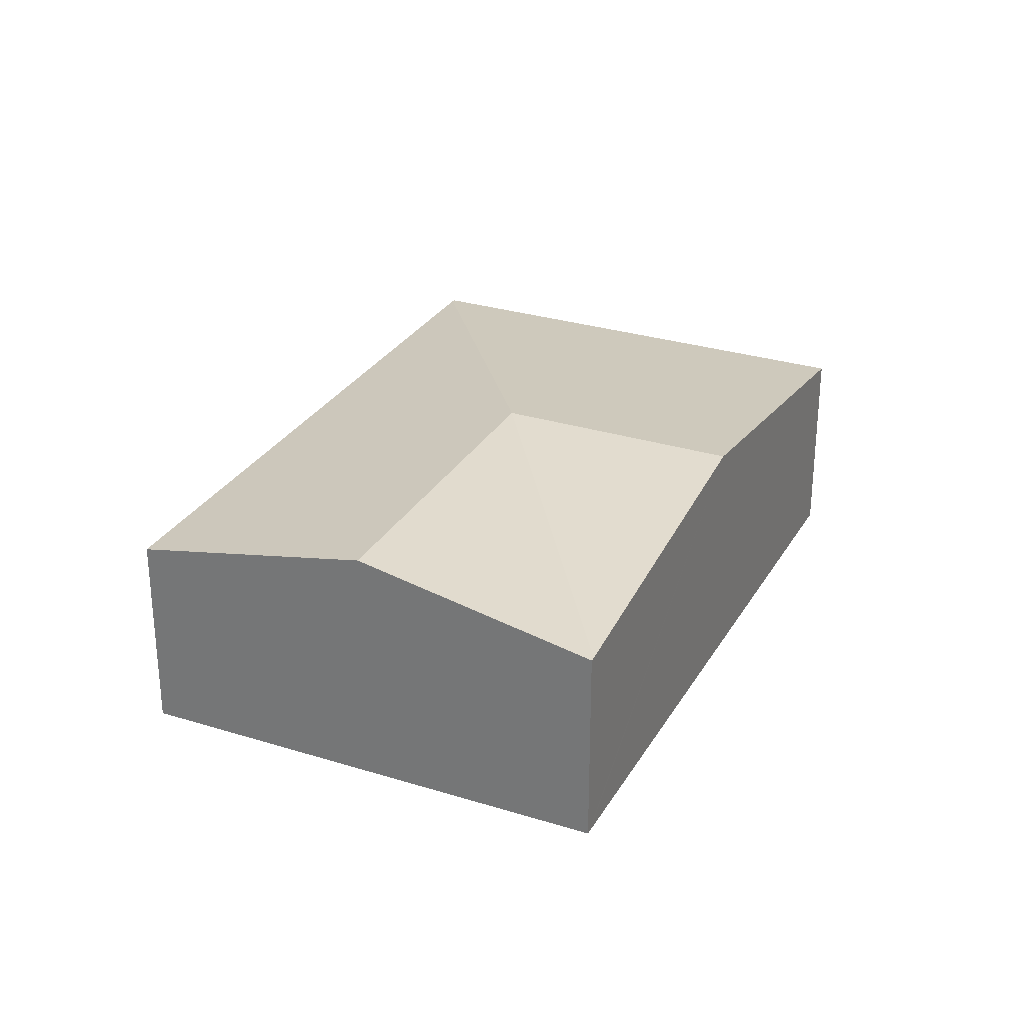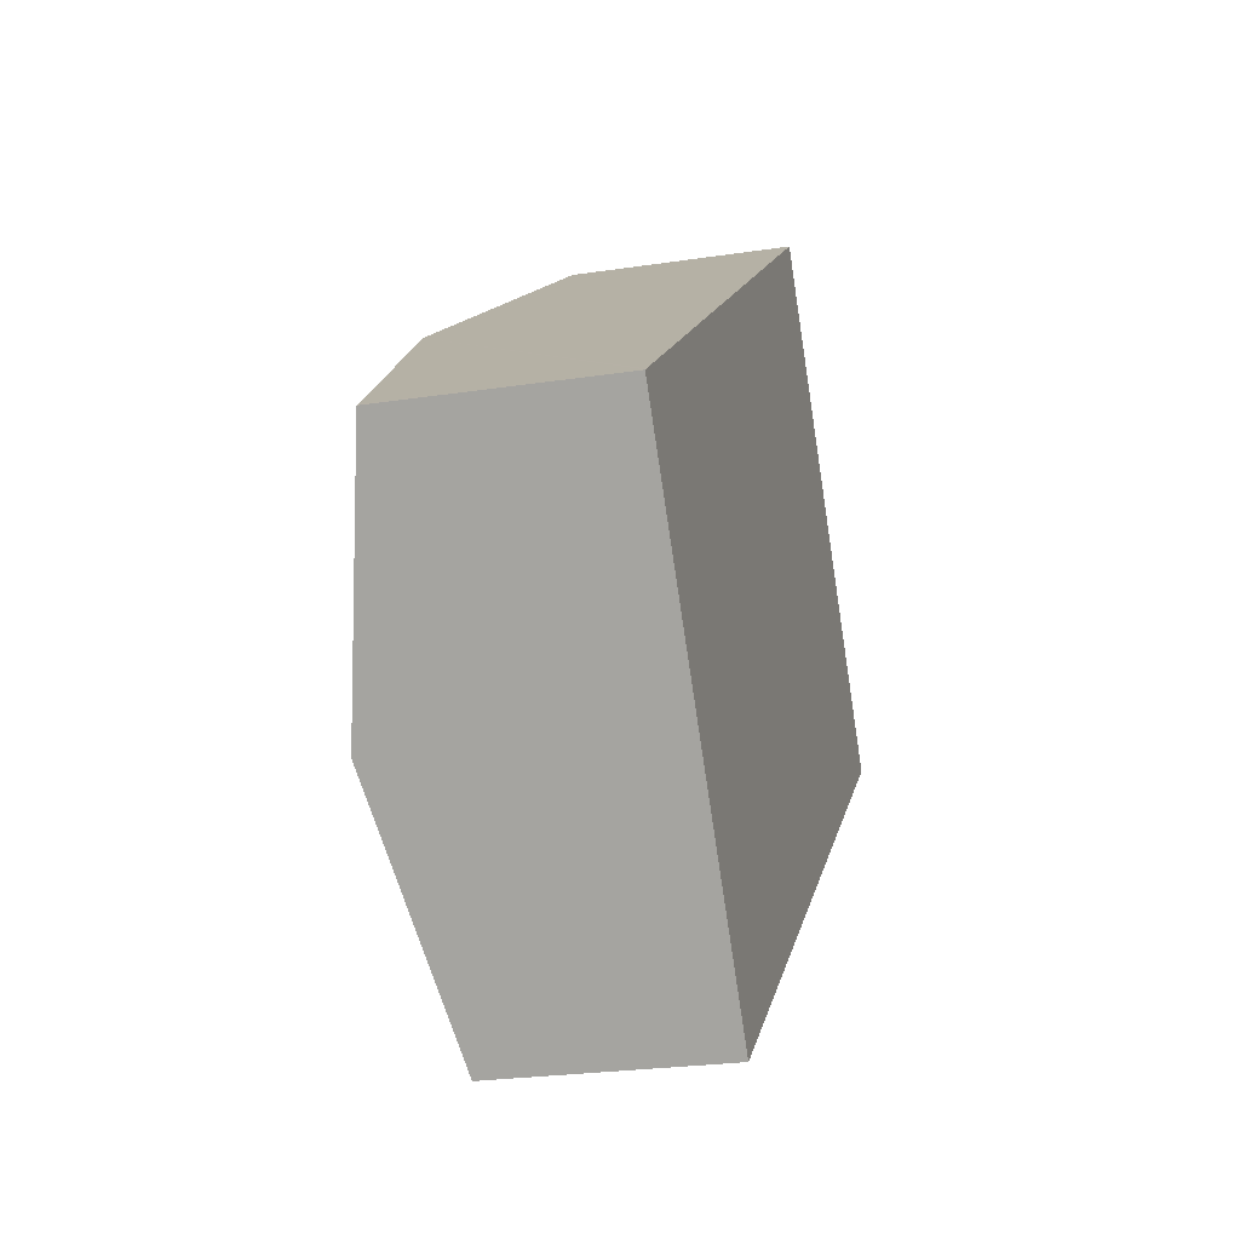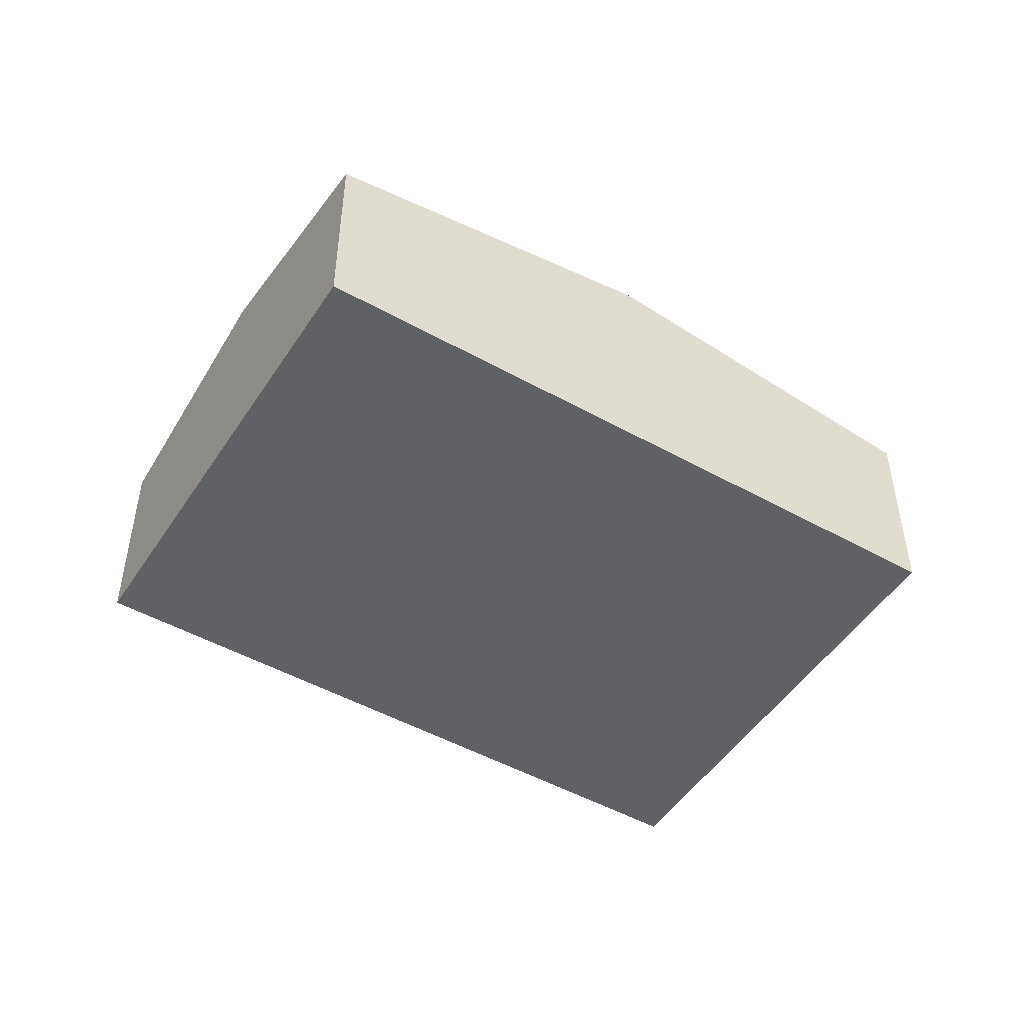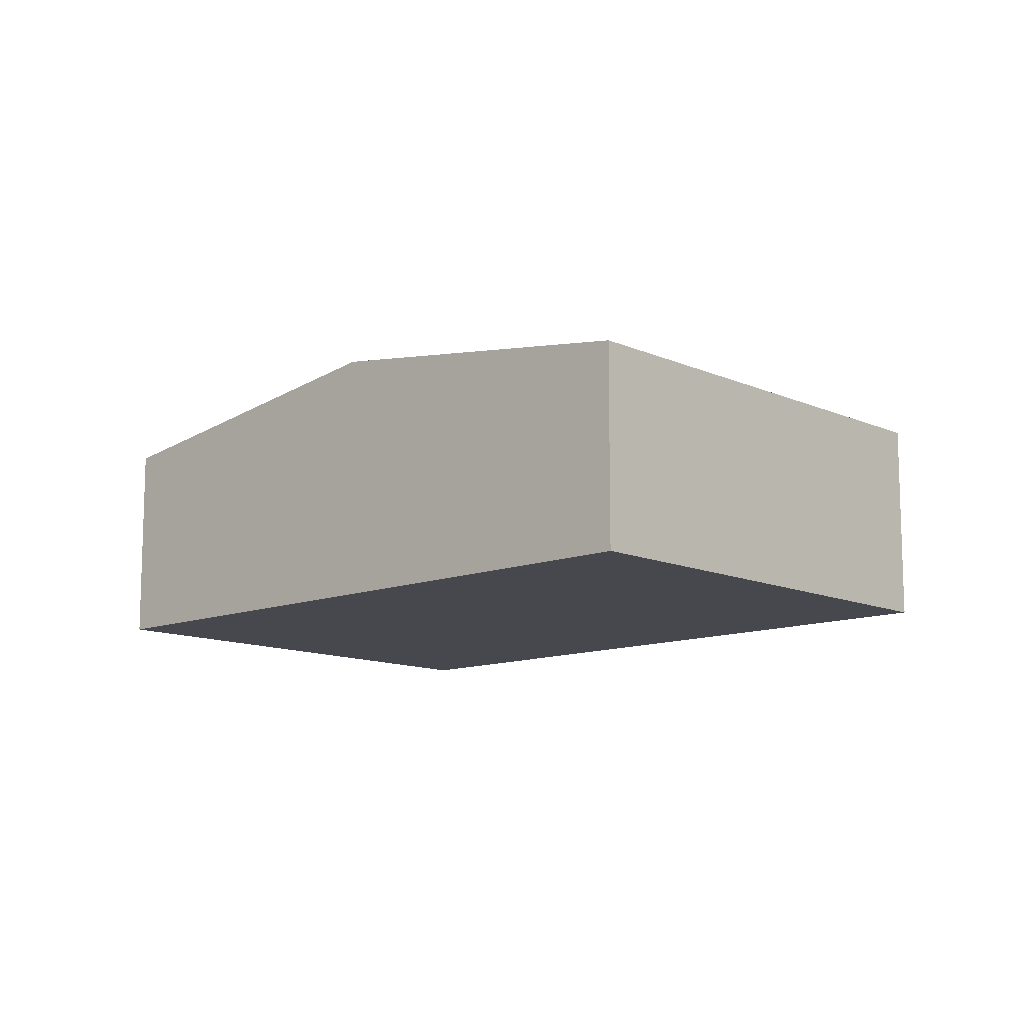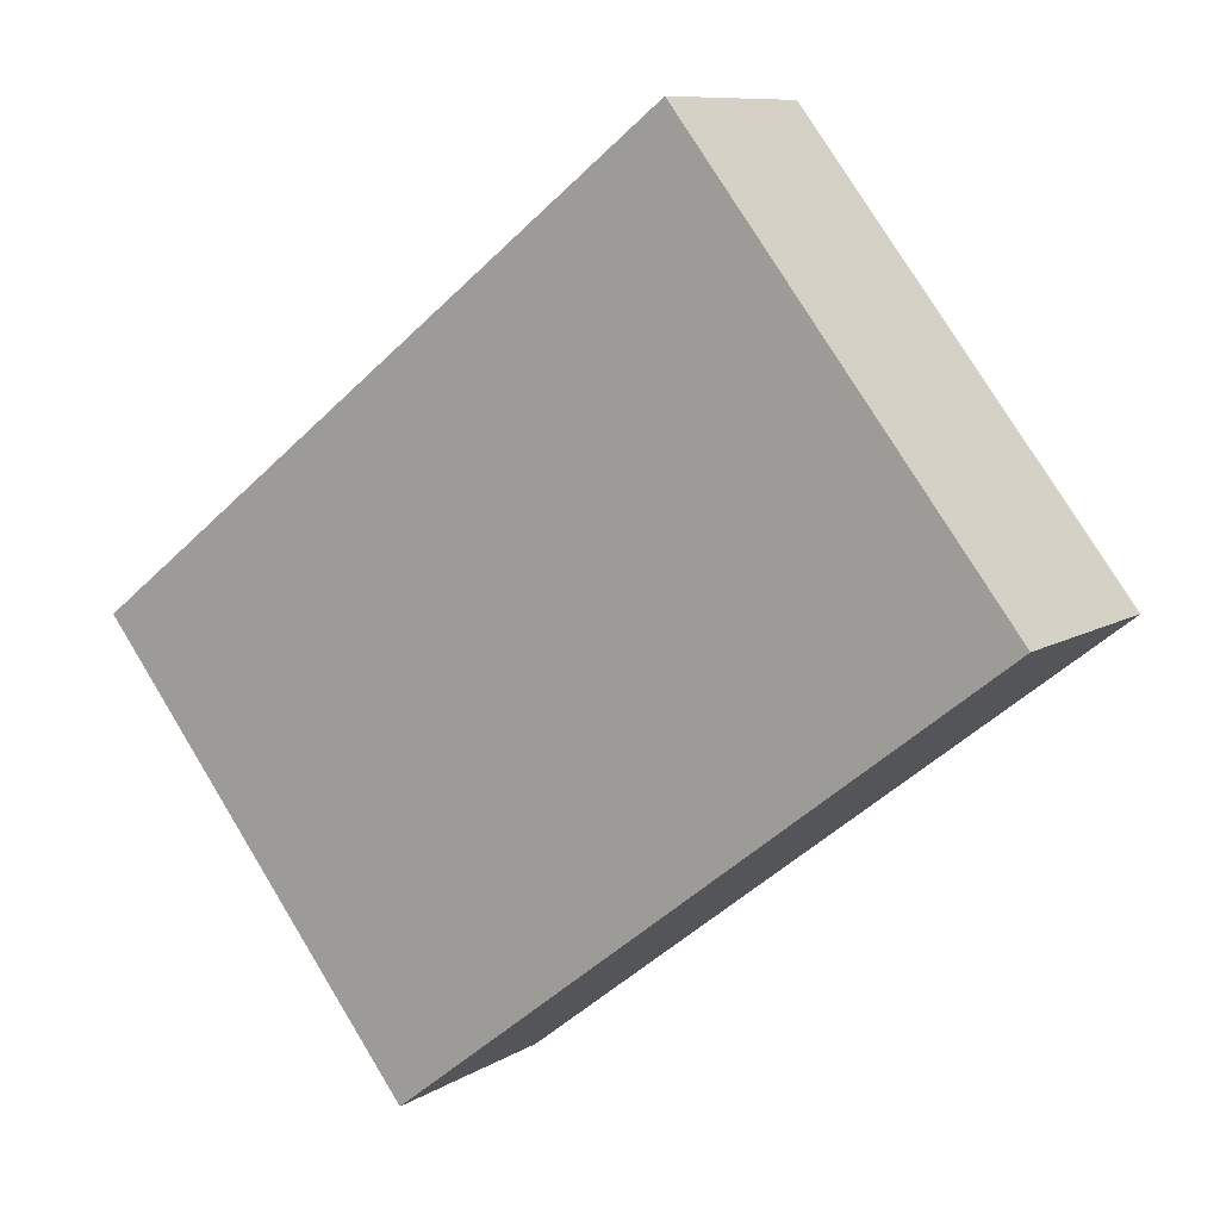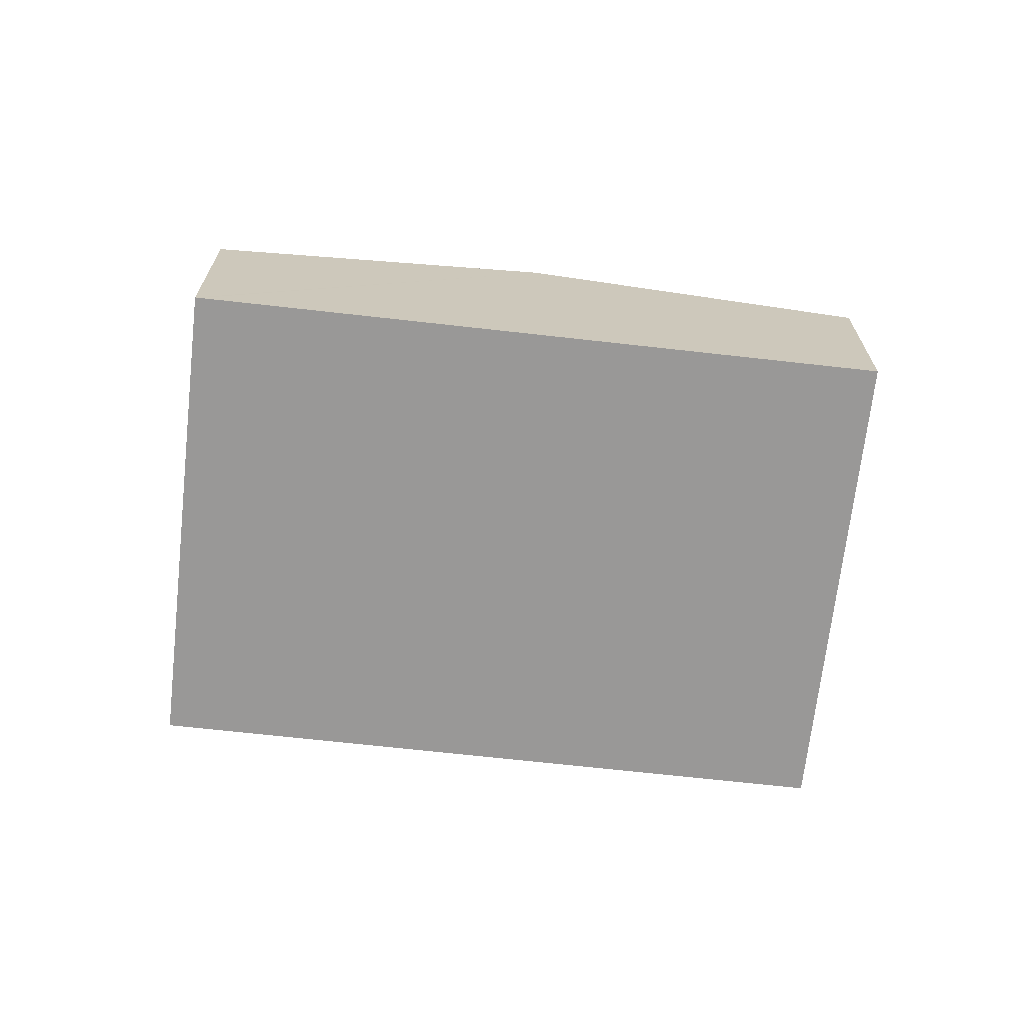
<metadata>
{"format":"obj","ext":"obj","renderer":"f3d","projection":"perspective","resolution":1024,"background":"white","views":[{"elev":29.0,"azim":-103.1,"up":"+Y"},{"elev":-24.8,"azim":-76.0,"up":"+Z"},{"elev":-48.9,"azim":-69.8,"up":"+Y"},{"elev":-11.8,"azim":5.1,"up":"+Y"},{"elev":9.1,"azim":32.6,"up":"+Z"},{"elev":-68.7,"azim":-44.4,"up":"+Y"}]}
</metadata>
<code>
v  7.425 1.733 0.411
v  2.406 2.147 1.878
v  4.813 1.733 3.757
v  3.713 2.147 0.205
v  7.392 1.739 0.385
v  0.033 1.739 0.026
v  2.613 1.739 -3.346
v  1.306 2.147 -1.673
v  0 1.739 1.065e-16
v  0 0 0
v  1.306 1.024e-16 -1.673
v  2.613 2.049e-16 -3.346
v  0.033 -1.592e-18 0.026
v  2.406 -1.15e-16 1.878
v  4.813 -2.301e-16 3.757
v  7.425 -2.517e-17 0.411
v  7.392 -2.357e-17 0.385
g defaultobject
f 1 2 3
f 2 1 4
f 4 1 5
f 4 6 2
f 7 4 5
f 4 7 8
f 9 4 8
f 4 9 6
f 8 10 9
f 10 8 7
f 10 7 11
f 11 7 12
f 10 6 9
f 6 10 2
f 2 10 13
f 2 13 14
f 2 14 3
f 3 14 15
f 15 1 3
f 1 15 16
f 1 7 5
f 7 1 16
f 7 16 12
f 12 16 17
f 14 16 15
f 16 14 17
f 17 14 12
f 12 14 13
f 12 13 10
f 12 10 11

</code>
